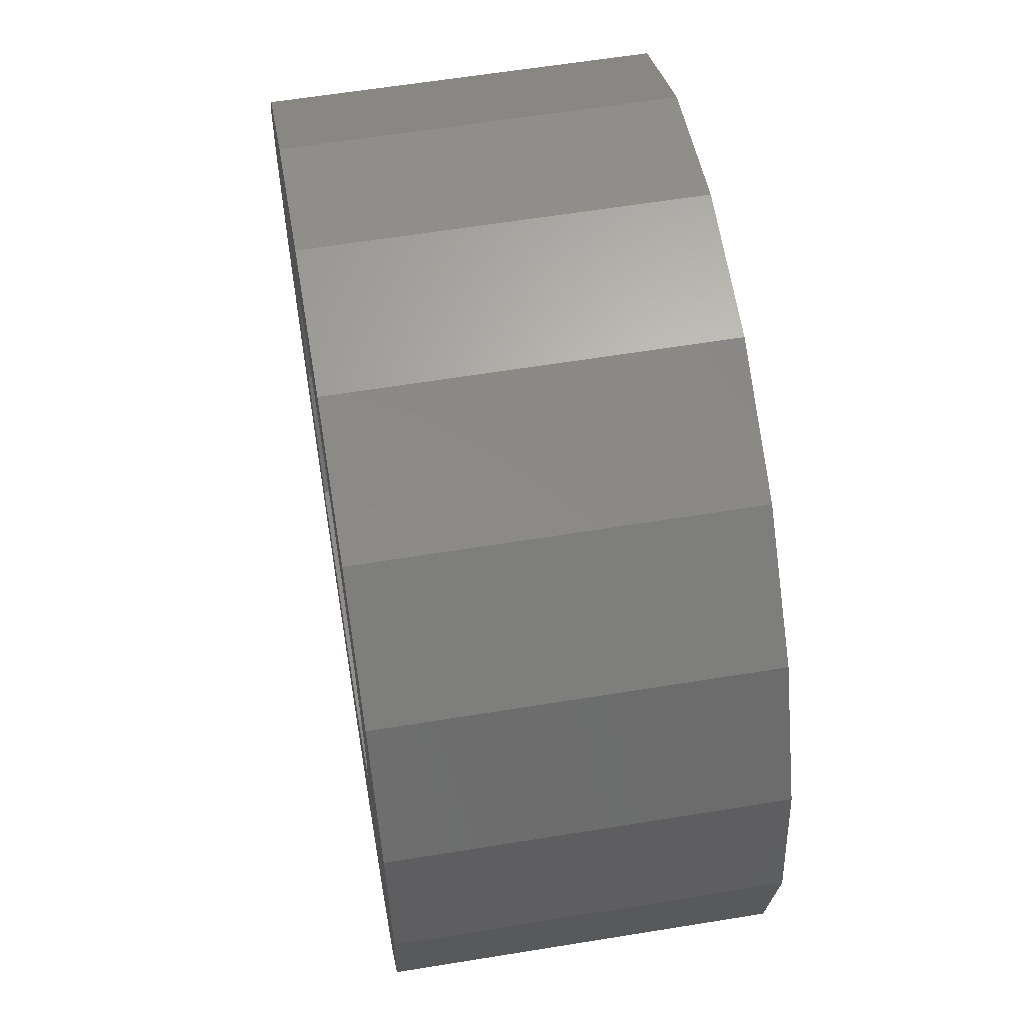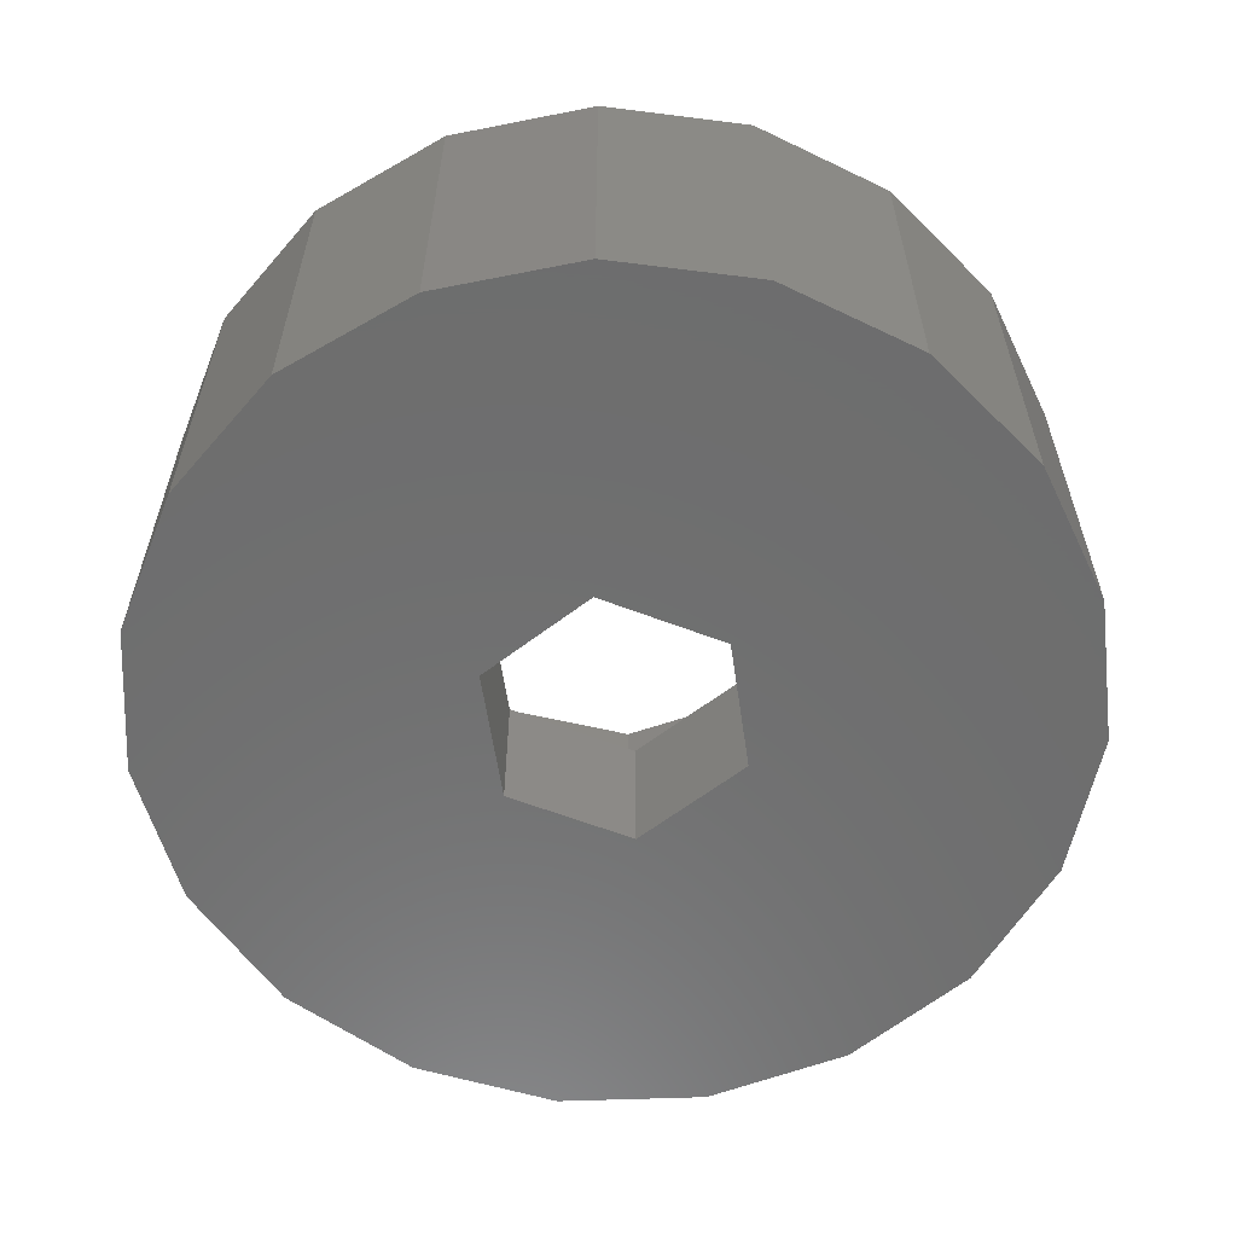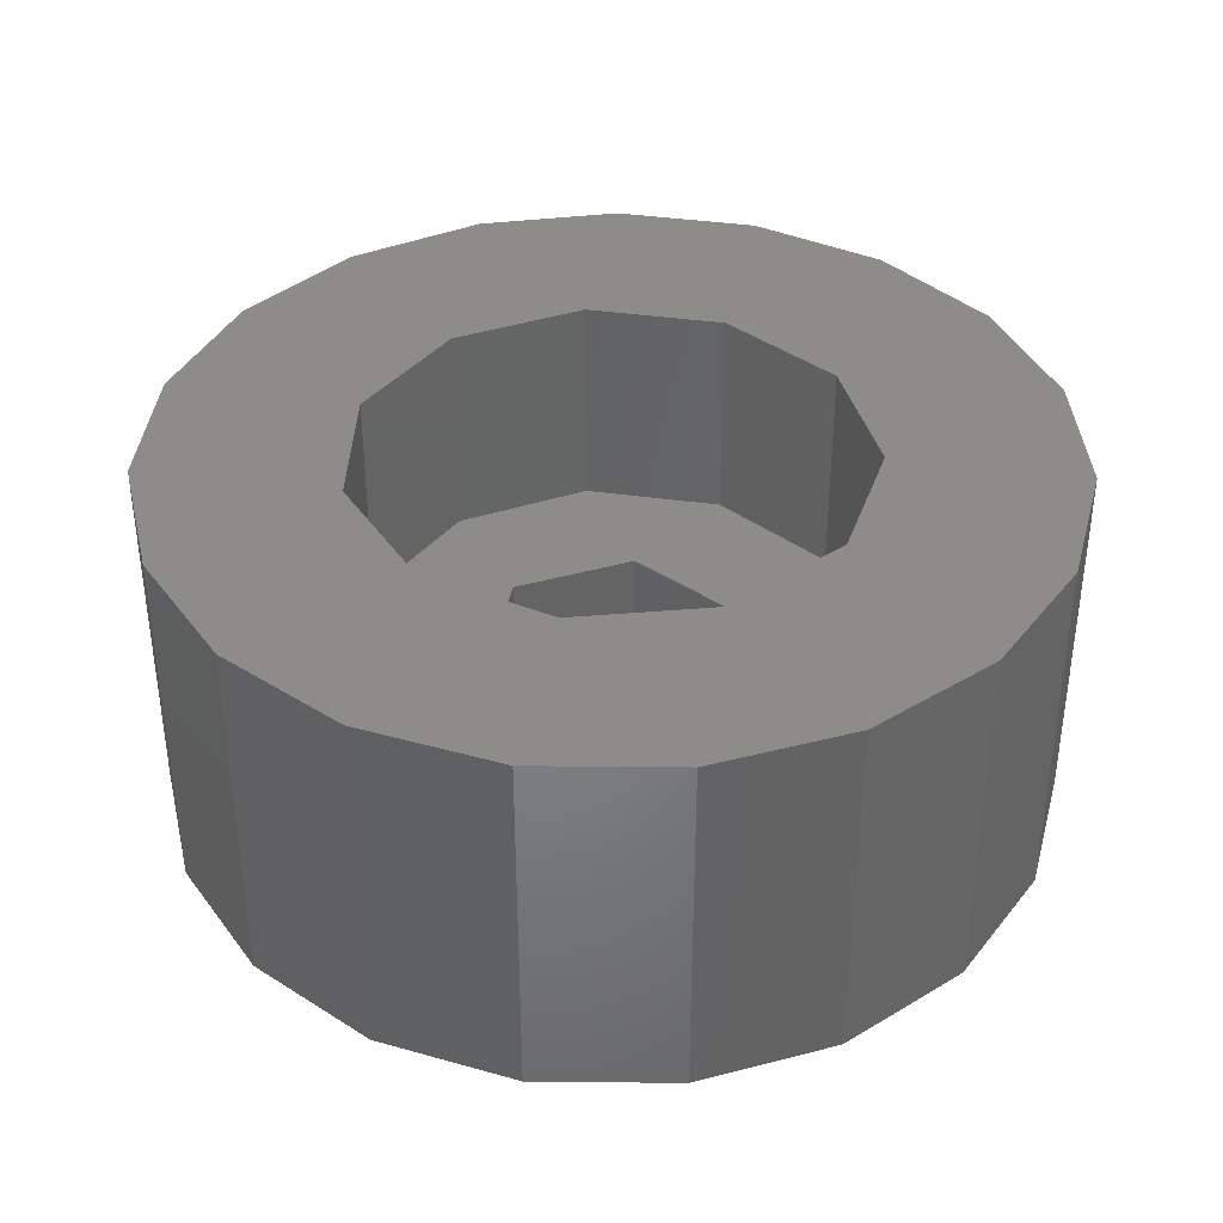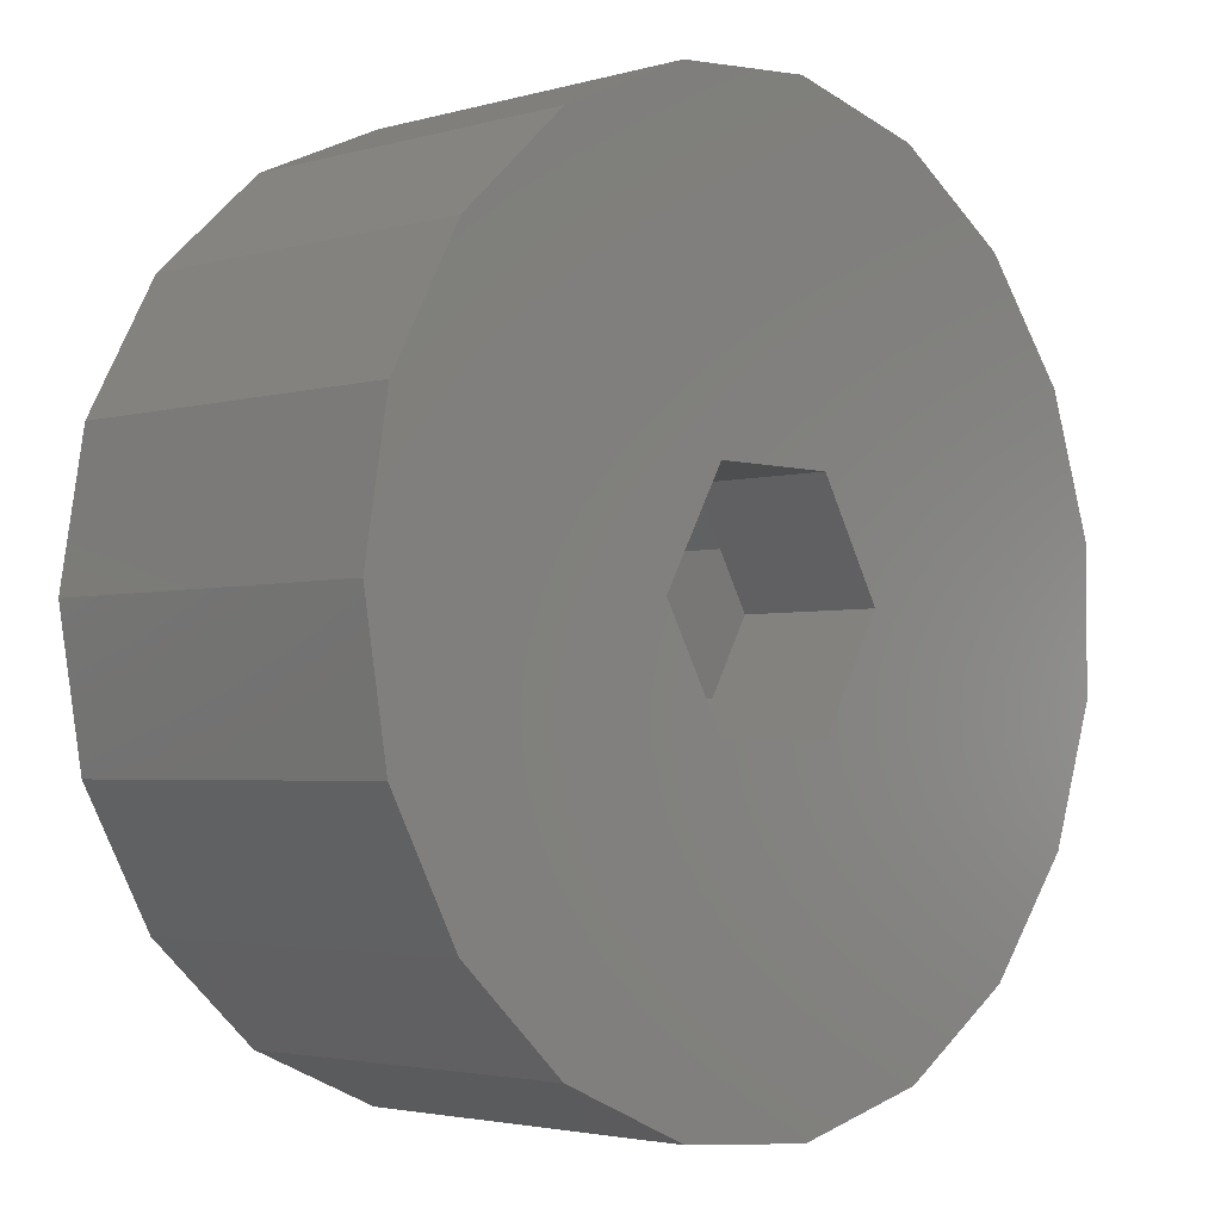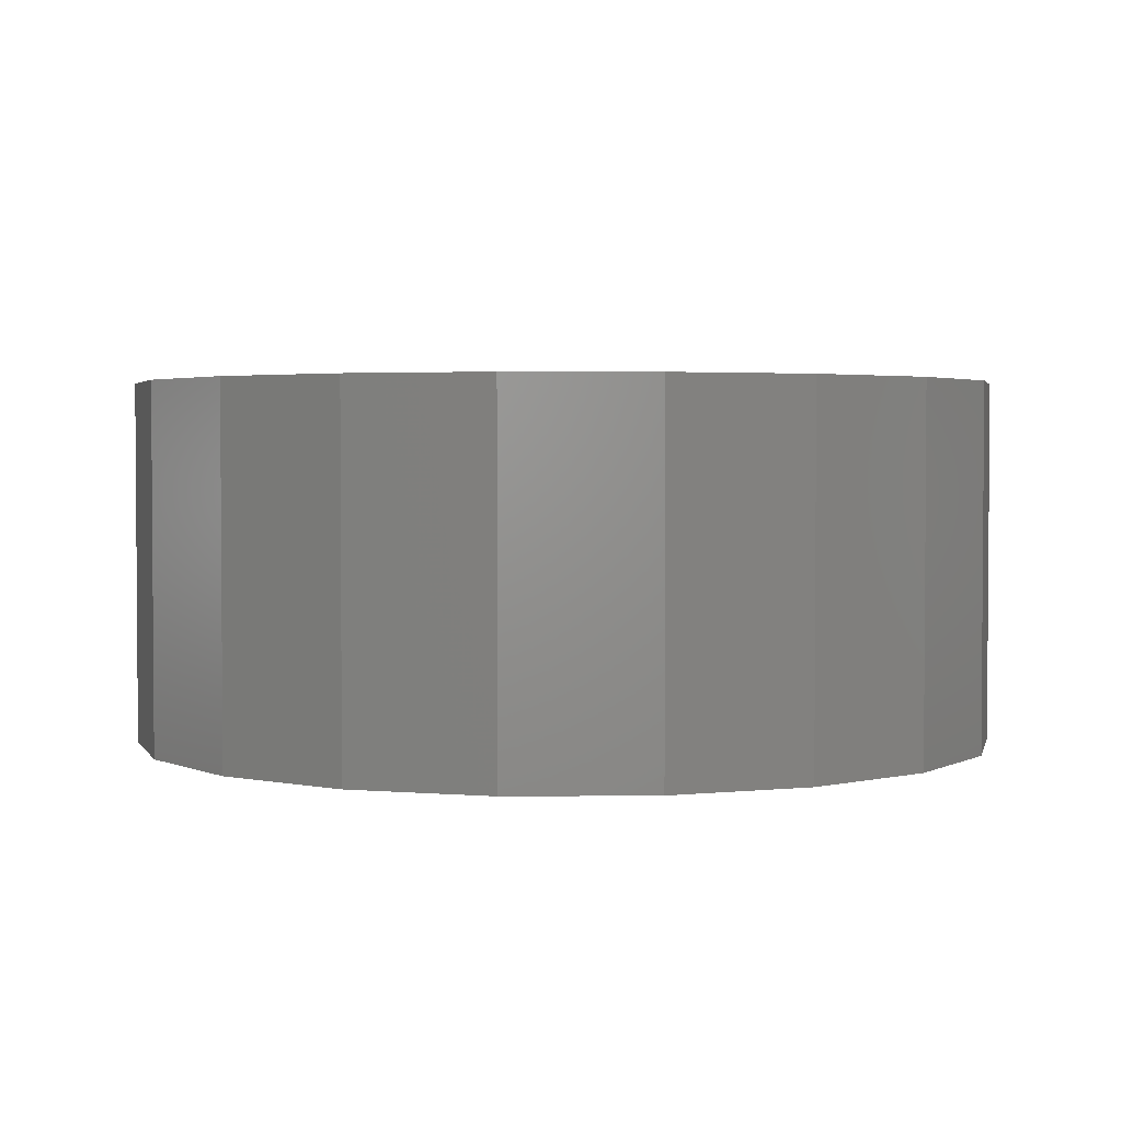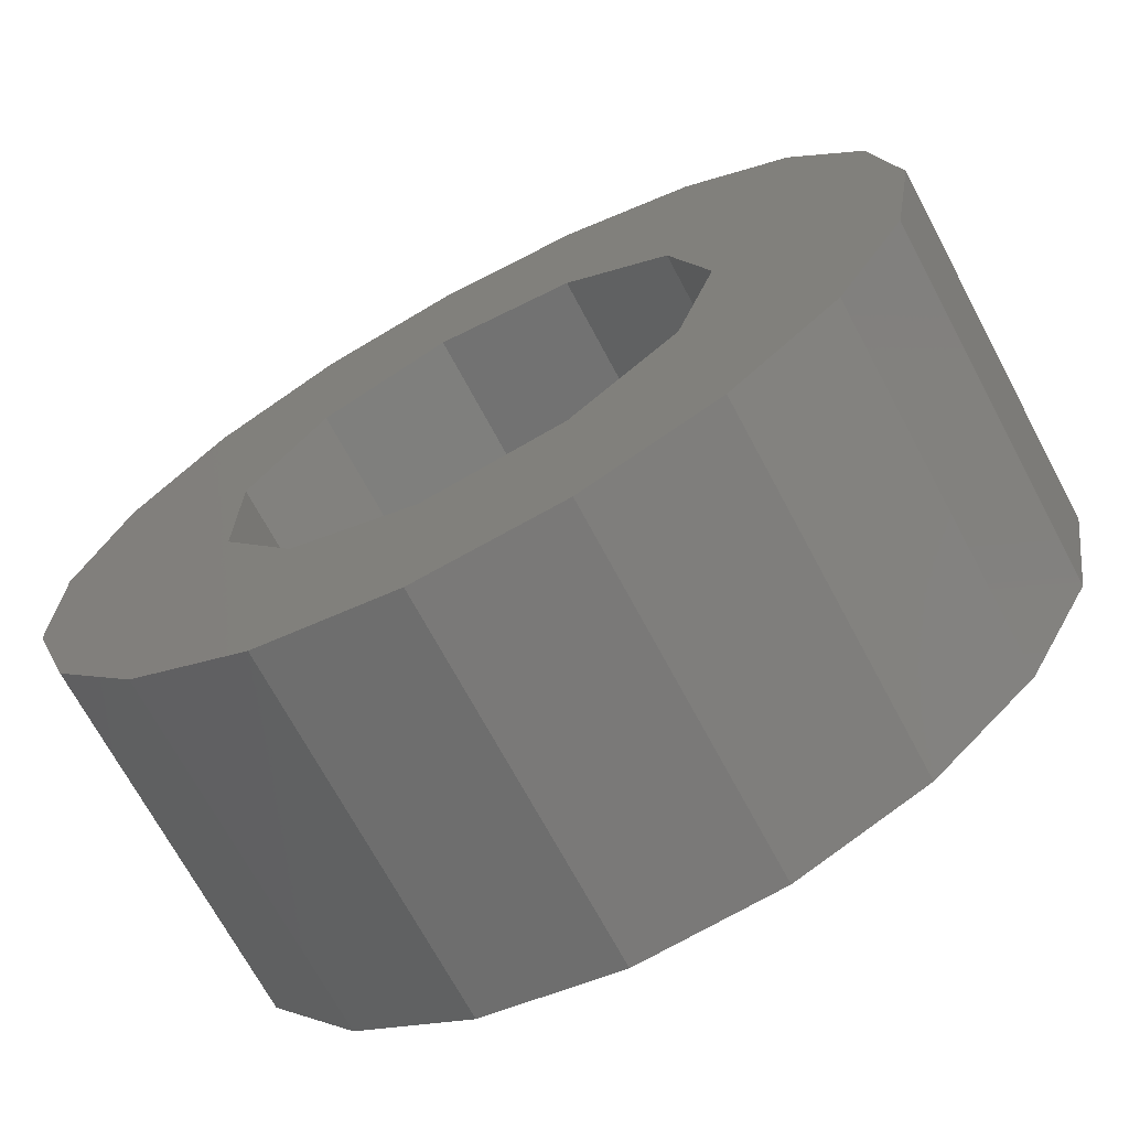
<metadata>
{"format":"stl","ext":"stl","renderer":"f3d","projection":"perspective","resolution":1024,"background":"white","views":[{"elev":60.1,"azim":80.5,"up":"+Y"},{"elev":-59.8,"azim":-21.6,"up":"+Z"},{"elev":38.1,"azim":100.2,"up":"+Z"},{"elev":-3.0,"azim":134.3,"up":"+Y"},{"elev":2.7,"azim":-167.7,"up":"+Z"},{"elev":-69.8,"azim":28.1,"up":"+Y"}]}
</metadata>
<code>
# stl→obj: 72 verts, 144 faces
v -5.918 0.988 5
v -5.277 2.856 5
v -5.918 0.988 -1.21e-16
v -5.277 2.856 -3.497e-16
v -5.918 -0.988 5
v -4.064 -4.414 5
v -5.277 -2.856 5
v -2.41 -5.495 5
v -3.262 -0.958 5
v 2.86 1.838 5
v 3.4 0 5
v 6 0 5
v -0.484 3.365 5
v 1.412 3.093 5
v 4.735 3.685 5
v 5.675 1.948 5
v 1.473 5.816 5
v 3.282 5.023 5
v -0.495 5.98 5
v -2.41 5.495 5
v -4.064 4.414 5
v -0.495 -5.98 5
v 2.86 -1.838 5
v 5.675 -1.948 5
v 1.412 -3.093 5
v -0.484 -3.365 5
v 1.473 -5.816 5
v 4.735 -3.685 5
v -2.227 2.57 5
v 3.282 -5.023 5
v -2.227 -2.57 5
v -3.262 0.958 5
v -5.918 -0.988 1.21e-16
v -4.064 4.414 -5.405e-16
v -2.41 5.495 -6.729e-16
v -0.495 5.98 -7.323e-16
v 1.473 5.816 -7.122e-16
v 3.282 5.023 -6.151e-16
v -0.875 1.516 -1.856e-16
v 4.735 3.685 -4.513e-16
v 0.875 1.516 -1.856e-16
v 5.675 1.948 -2.386e-16
v 0.875 -1.516 1.856e-16
v 6 -6.123e-16 0
v 5.675 -1.948 2.386e-16
v -0.875 -1.516 1.856e-16
v 4.735 -3.685 4.513e-16
v 3.282 -5.023 6.151e-16
v 1.473 -5.816 7.122e-16
v -0.495 -5.98 7.323e-16
v -2.41 -5.495 6.729e-16
v -4.064 -4.414 5.405e-16
v -5.277 -2.856 3.497e-16
v -1.75 -6.123e-16 0
v 1.75 -6.123e-16 0
v -3.262 -0.958 2
v -3.262 0.958 2
v -2.227 -2.57 2
v -0.484 -3.365 2
v 1.412 -3.093 2
v 2.86 -1.838 2
v 3.4 -3.674e-16 2
v 2.86 1.838 2
v 1.412 3.093 2
v -0.484 3.365 2
v -2.227 2.57 2
v -0.875 1.516 2
v -1.75 -3.674e-16 2
v 0.875 1.516 2
v 1.75 -3.674e-16 2
v 0.875 -1.516 2
v -0.875 -1.516 2
f 1 2 3
f 3 2 4
f 2 1 5
f 6 2 7
f 7 2 5
f 8 2 6
f 9 2 8
f 10 11 12
f 13 14 15
f 14 10 16
f 17 2 18
f 19 2 17
f 20 2 19
f 21 2 20
f 22 9 8
f 11 23 24
f 18 13 15
f 18 2 13
f 15 14 16
f 16 10 12
f 12 11 24
f 25 26 27
f 24 23 28
f 29 13 2
f 28 25 30
f 27 26 22
f 23 25 28
f 26 31 22
f 25 27 30
f 31 9 22
f 9 32 2
f 32 29 2
f 1 3 5
f 5 3 33
f 3 4 33
f 33 4 34
f 33 34 35
f 33 35 36
f 33 36 37
f 33 37 38
f 39 38 40
f 41 40 42
f 43 44 45
f 46 45 47
f 33 47 48
f 33 48 49
f 33 49 50
f 33 50 51
f 33 51 52
f 33 52 53
f 33 38 39
f 54 33 39
f 46 33 54
f 55 42 44
f 41 42 55
f 33 46 47
f 55 44 43
f 39 40 41
f 43 45 46
f 2 21 4
f 4 21 34
f 21 20 34
f 34 20 35
f 20 19 35
f 35 19 36
f 19 17 36
f 36 17 37
f 17 18 37
f 37 18 38
f 18 15 38
f 38 15 40
f 40 15 16
f 42 40 16
f 42 16 12
f 44 42 12
f 12 24 45
f 44 12 45
f 24 28 47
f 45 24 47
f 28 30 48
f 47 28 48
f 30 27 49
f 48 30 49
f 27 22 50
f 49 27 50
f 22 8 51
f 50 22 51
f 8 6 52
f 51 8 52
f 7 53 6
f 6 53 52
f 5 33 7
f 7 33 53
f 9 56 57
f 32 9 57
f 31 58 56
f 9 31 56
f 59 58 26
f 26 58 31
f 60 59 25
f 25 59 26
f 61 60 23
f 23 60 25
f 62 61 11
f 11 61 23
f 62 11 63
f 63 11 10
f 64 63 10
f 14 64 10
f 65 64 14
f 13 65 14
f 66 65 13
f 29 66 13
f 57 66 29
f 32 57 29
f 54 39 67
f 68 54 67
f 39 41 69
f 67 39 69
f 55 70 41
f 41 70 69
f 55 43 70
f 70 43 71
f 43 46 71
f 71 46 72
f 72 46 54
f 68 72 54
f 56 58 59
f 72 56 60
f 60 56 59
f 71 72 61
f 70 71 62
f 66 56 65
f 57 56 66
f 65 67 64
f 65 56 67
f 64 69 63
f 63 70 62
f 62 71 61
f 61 72 60
f 67 69 64
f 69 70 63
f 68 67 56
f 72 68 56

</code>
